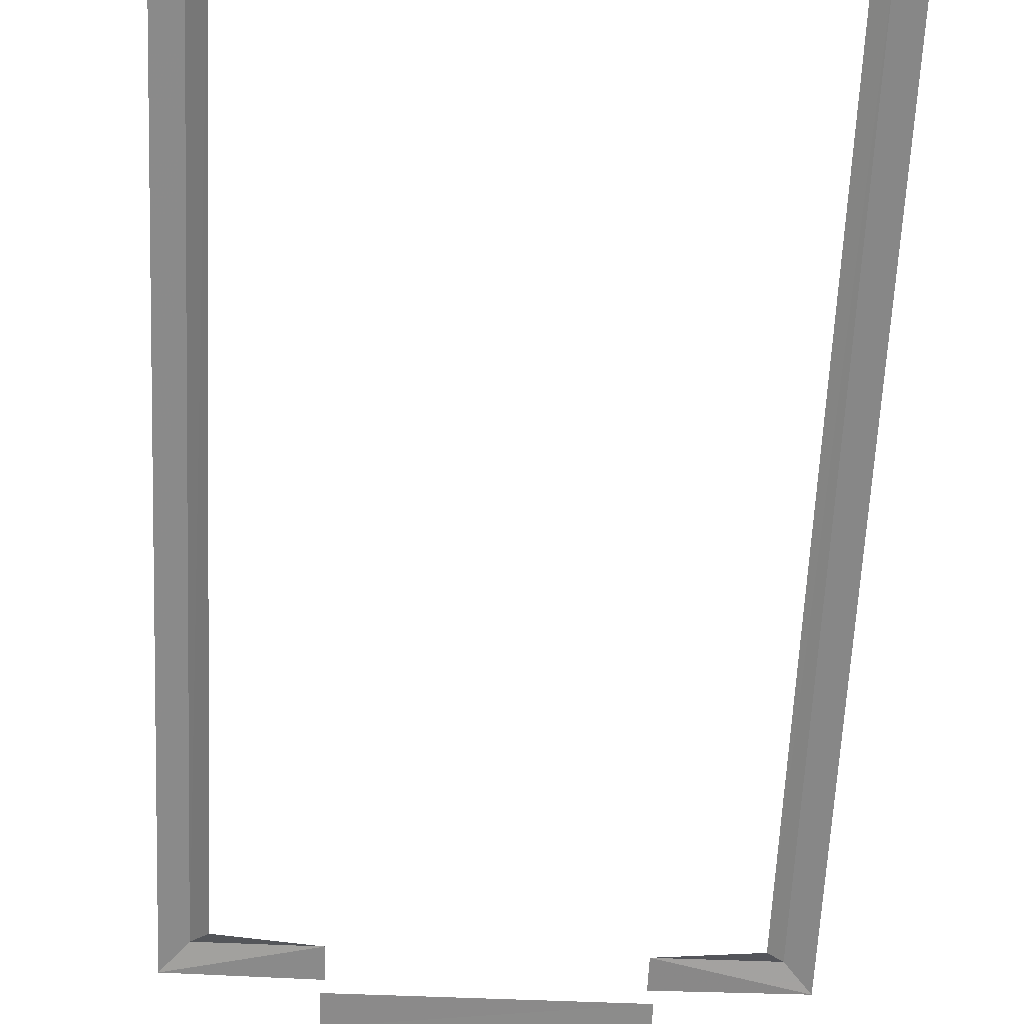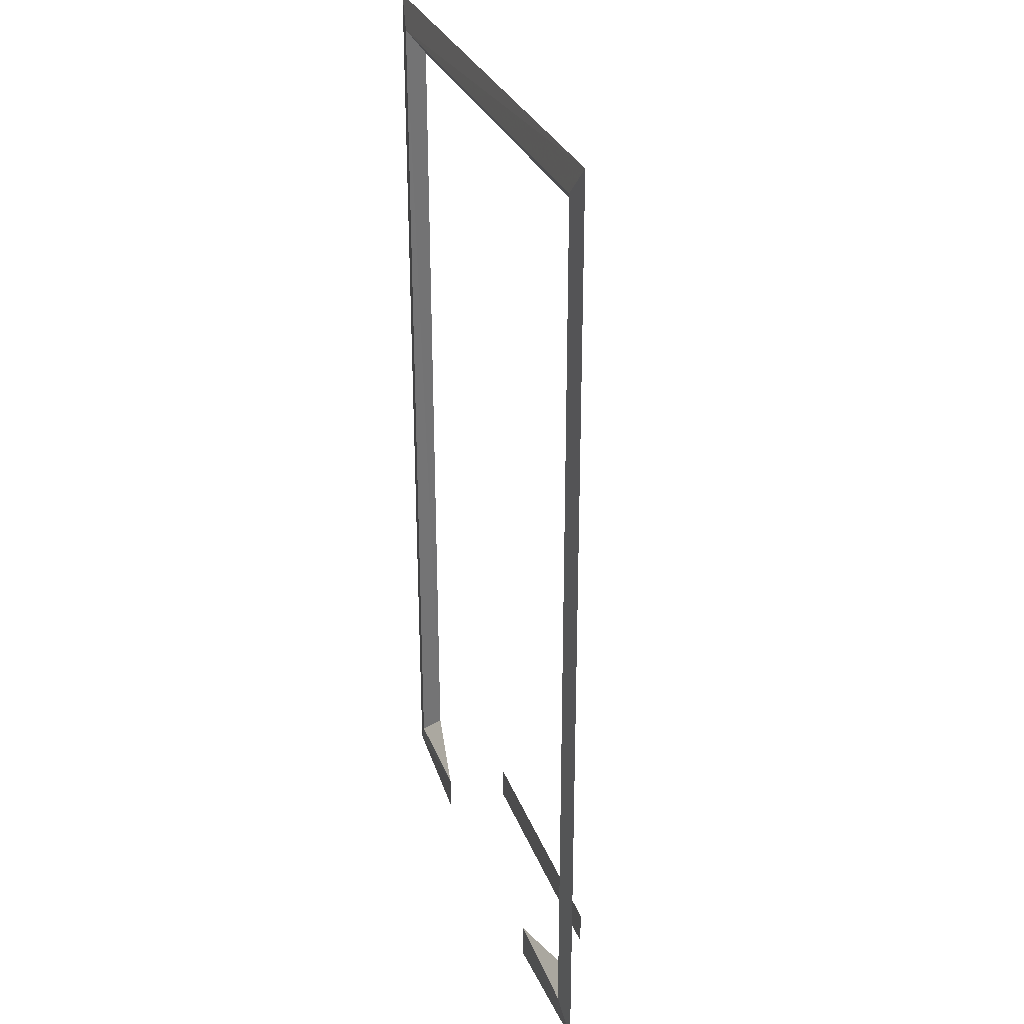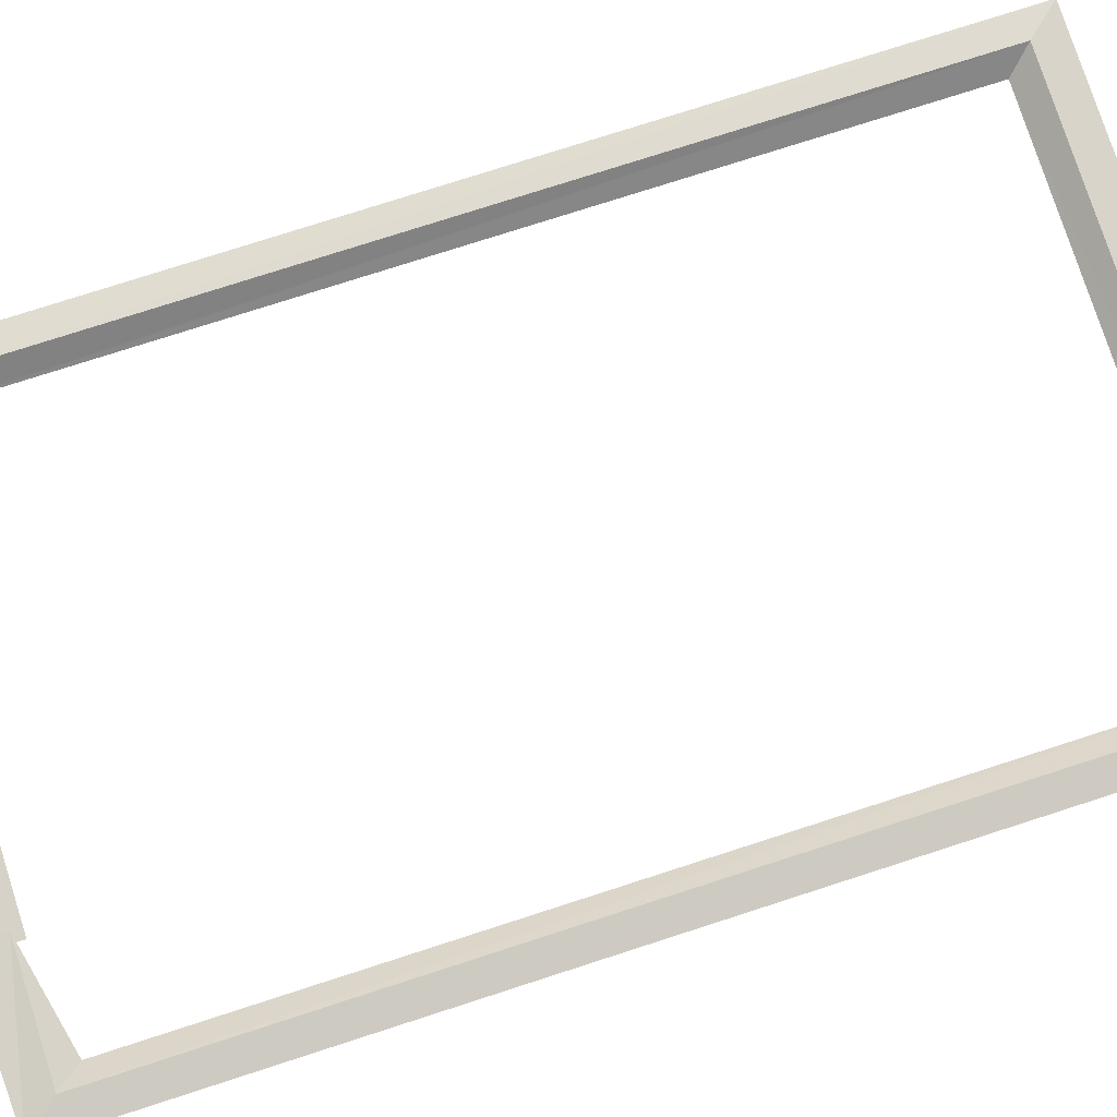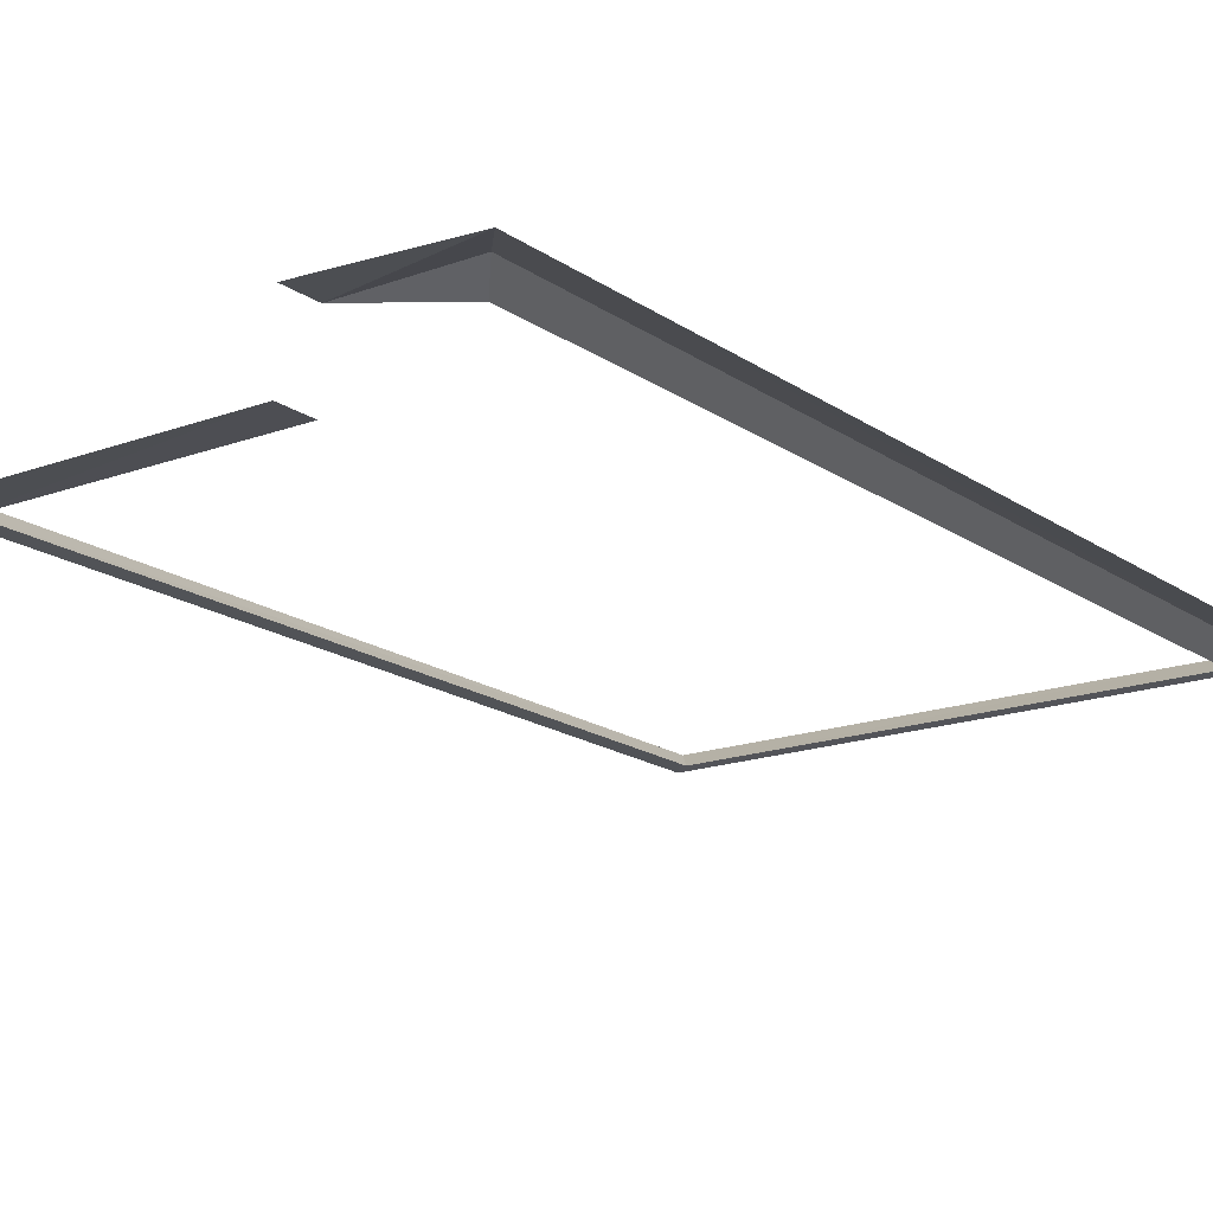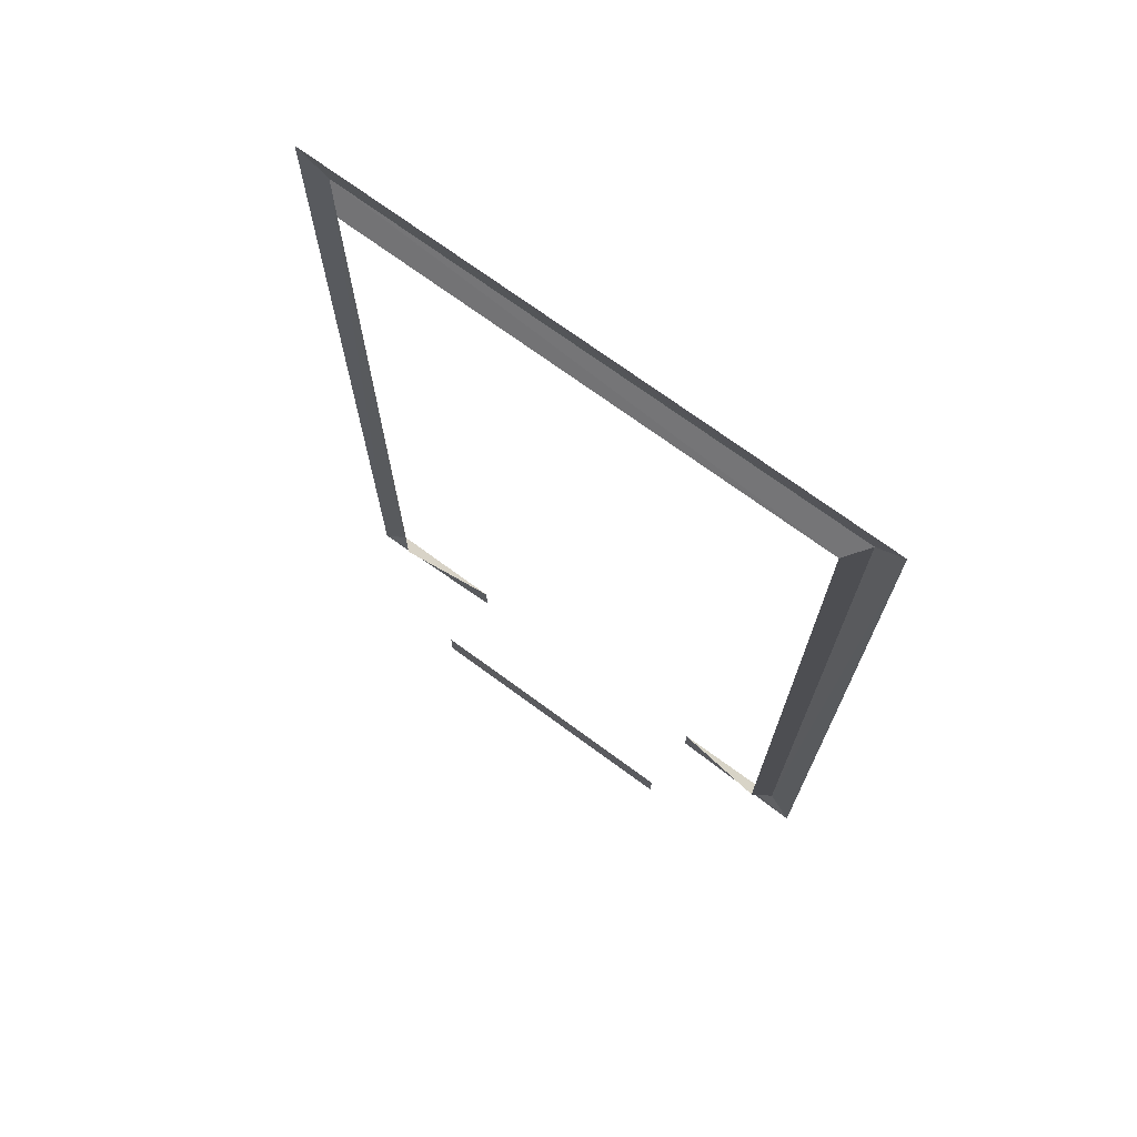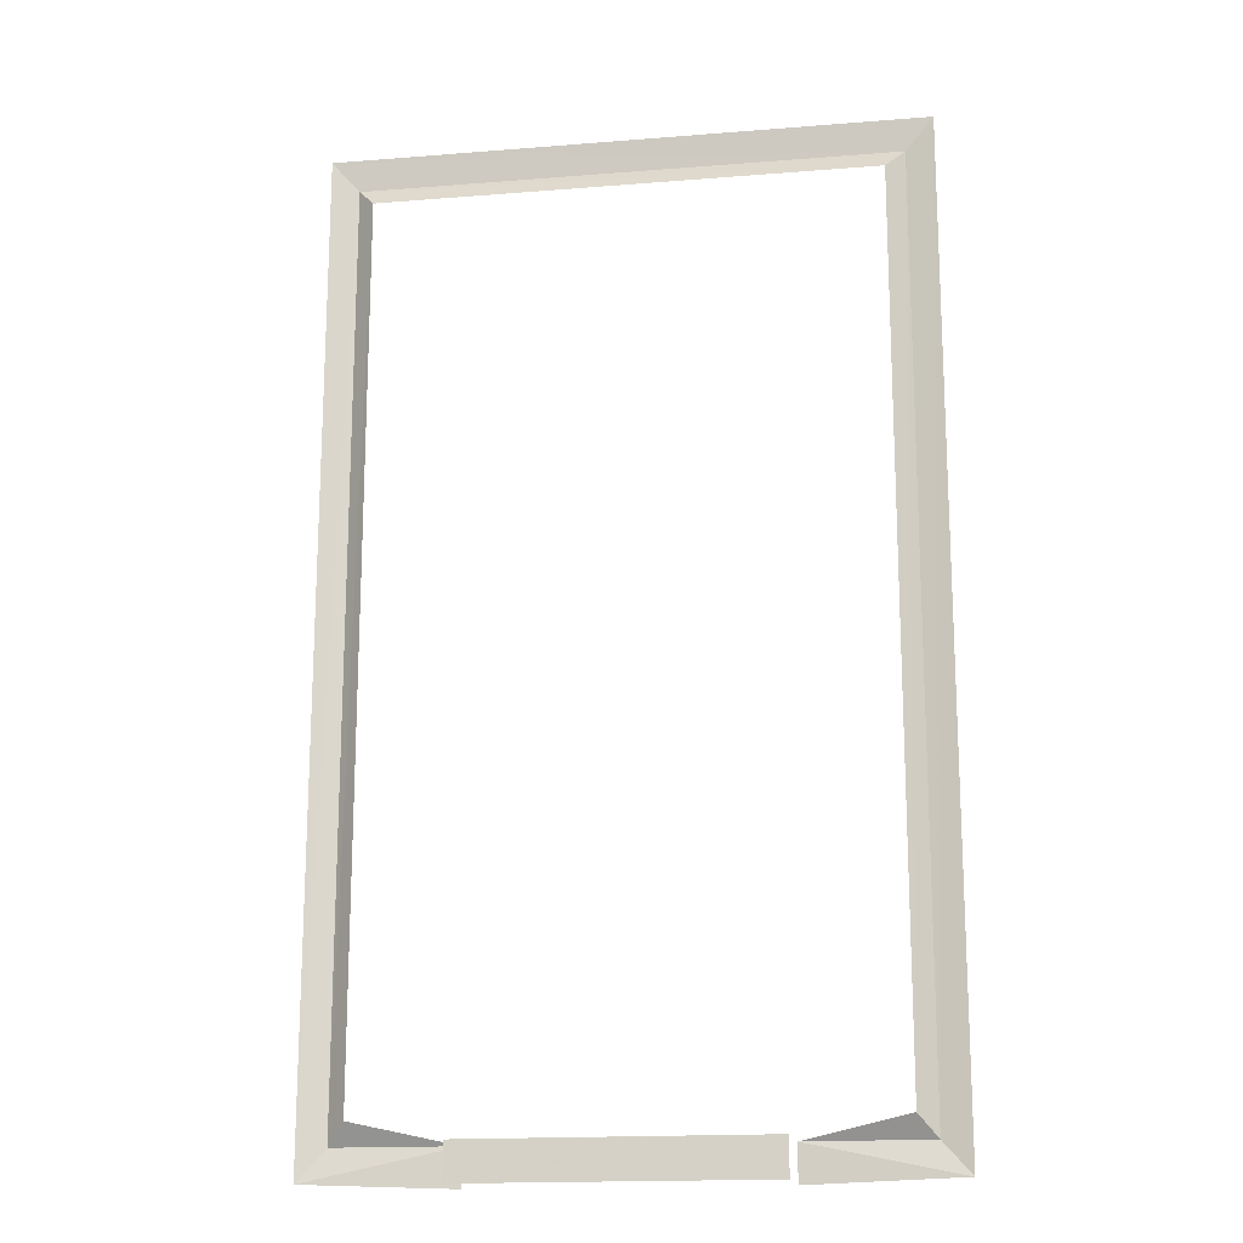
<metadata>
{"format":"obj","ext":"obj","renderer":"f3d","projection":"perspective","resolution":1024,"background":"white","views":[{"elev":-63.6,"azim":177.3,"up":"+Z"},{"elev":29.1,"azim":72.5,"up":"+Y"},{"elev":77.5,"azim":72.2,"up":"+Z"},{"elev":-17.6,"azim":36.9,"up":"+Z"},{"elev":72.3,"azim":-143.3,"up":"+Y"},{"elev":-16.7,"azim":-170.2,"up":"+Y"}]}
</metadata>
<code>
v -0.01637 0.5991 -0.7979
v -0.06173 0.5894 -0.7778
v -0.06173 0.5894 -0.7778
v -0.01642 0.599 -0.7768
v -0.01642 0.599 -0.7768
v -0.01642 0.599 -0.7768
v -0.01642 0.5879 -0.7767
v 0.07247 0.599 -0.7986
v 0.1176 0.8896 -0.7791
v 0.1036 0.6056 -0.7829
v -0.05346 0.8799 -0.7763
v -0.05346 0.8799 -0.7763
v 0.1035 0.8734 -0.7827
v 0.1179 0.5895 -0.7792
v 0.1179 0.5895 -0.7792
v 0.07259 0.599 -0.7775
v 0.07259 0.599 -0.7775
v 0.07259 0.599 -0.7775
v 0.07252 0.5879 -0.7986
v 0.0725 0.5879 -0.7775
v -0.05323 0.599 -0.7764
v -0.05323 0.599 -0.7764
v -0.0477 0.8733 -0.7814
v 0.1092 0.88 -0.7778
v 0.1092 0.88 -0.7778
v -0.01651 0.5879 -0.798
v -0.06194 0.8896 -0.7777
v -0.04761 0.6055 -0.7817
v 0.1094 0.5991 -0.7778
v 0.1094 0.5991 -0.7778
f 3 6 22
f 7 4 2
f 3 22 27
f 27 22 12
f 27 12 9
f 9 12 25
f 9 25 15
f 15 25 30
f 18 15 30
f 20 14 16
f 24 13 29
f 29 13 10
f 11 23 24
f 24 23 13
f 21 5 28
f 21 28 11
f 11 28 23
f 17 29 10
f 26 19 1
f 1 19 8

</code>
